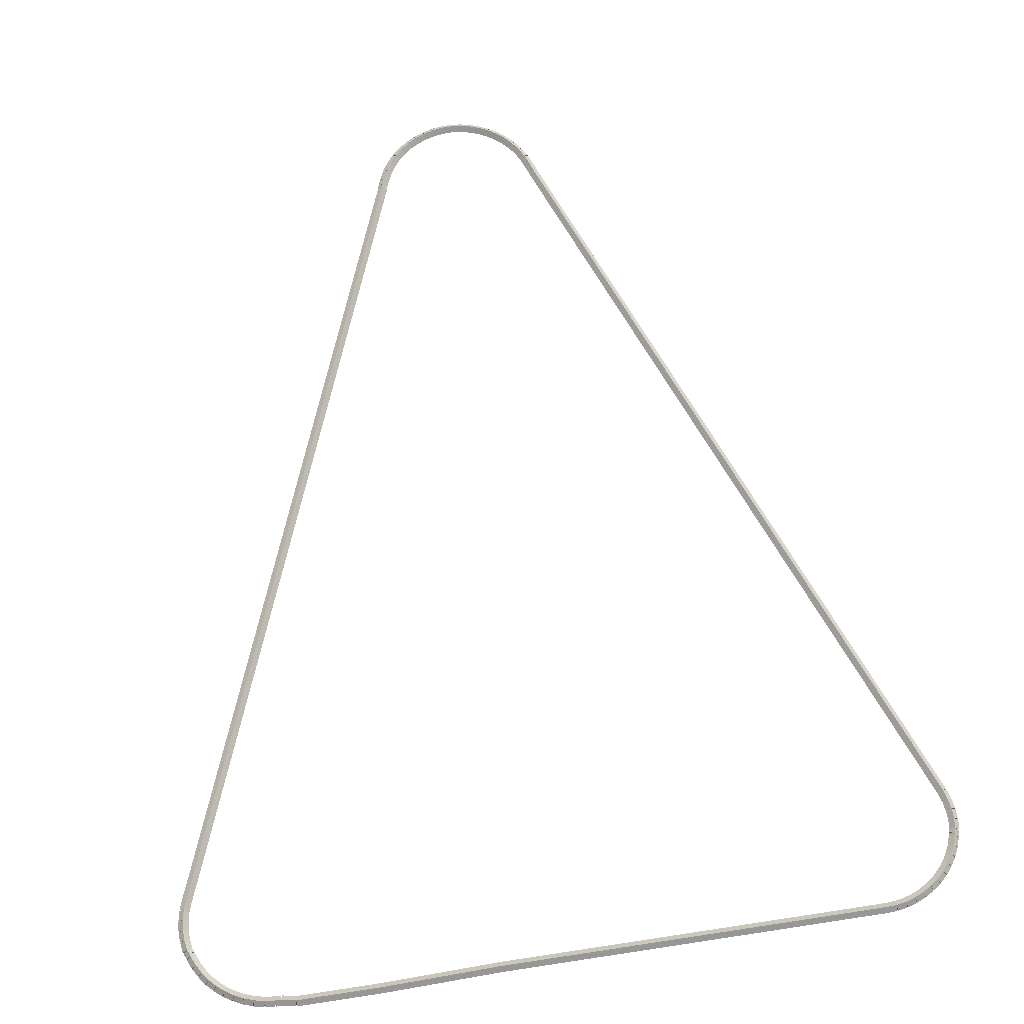
<metadata>
{"format":"obj","ext":"obj","renderer":"f3d","projection":"perspective","resolution":1024,"background":"white","views":[{"elev":67.6,"azim":171.3,"up":"+Z"}]}
</metadata>
<code>
g base_node_399_302_0
v -54.81 21.84 27.68
v -54.71 21.87 27.58
v -54.81 21.84 27.48
v -54.91 21.81 27.58
v -54.75 21.64 27.68
v -54.66 21.67 27.58
v -54.75 21.64 27.48
v -54.85 21.61 27.58
f 1 2 3 4
f 6 2 1 5
f 5 1 4 8
f 6 5 8 7
f 8 4 3 7
f 7 3 2 6
g base_node_399_302_0
v -54.84 22.04 27.68
v -54.74 22.05 27.58
v -54.84 22.04 27.48
v -54.94 22.02 27.58
v -54.81 21.84 27.68
v -54.71 21.85 27.58
v -54.81 21.84 27.48
v -54.91 21.82 27.58
f 9 10 11 12
f 14 10 9 13
f 13 9 12 16
f 14 13 16 15
f 16 12 11 15
f 15 11 10 14
g base_node_399_302_0
v -54.85 22.24 27.68
v -54.75 22.24 27.58
v -54.85 22.24 27.48
v -54.95 22.24 27.58
v -54.84 22.04 27.68
v -54.74 22.04 27.58
v -54.84 22.04 27.48
v -54.94 22.04 27.58
f 17 18 19 20
f 22 18 17 21
f 21 17 20 24
f 22 21 24 23
f 24 20 19 23
f 23 19 18 22
g base_node_399_302_0
v -54.83 22.44 27.68
v -54.73 22.43 27.58
v -54.83 22.44 27.48
v -54.93 22.45 27.58
v -54.85 22.24 27.68
v -54.75 22.23 27.58
v -54.85 22.24 27.48
v -54.95 22.25 27.58
f 25 26 27 28
f 30 26 25 29
f 29 25 28 32
f 30 29 32 31
f 32 28 27 31
f 31 27 26 30
g base_node_399_302_0
v -54.8 22.52 27.68
v -54.7 22.48 27.58
v -54.8 22.52 27.48
v -54.89 22.55 27.58
v -54.83 22.44 27.68
v -54.73 22.4 27.58
v -54.83 22.44 27.48
v -54.92 22.47 27.58
f 33 34 35 36
f 38 34 33 37
f 37 33 36 40
f 38 37 40 39
f 40 36 35 39
f 39 35 34 38
g base_node_399_302_0
v -54.78 22.58 27.68
v -54.69 22.55 27.58
v -54.78 22.58 27.48
v -54.88 22.6 27.58
v -54.8 22.52 27.68
v -54.7 22.49 27.58
v -54.8 22.52 27.48
v -54.89 22.54 27.58
f 41 42 43 44
f 46 42 41 45
f 45 41 44 48
f 46 45 48 47
f 48 44 43 47
f 47 43 42 46
g base_node_399_302_0
v -54.72 22.76 27.68
v -54.62 22.73 27.58
v -54.72 22.76 27.48
v -54.81 22.8 27.58
v -54.78 22.58 27.68
v -54.69 22.54 27.58
v -54.78 22.58 27.48
v -54.88 22.61 27.58
f 49 50 51 52
f 54 50 49 53
f 53 49 52 56
f 54 53 56 55
f 56 52 51 55
f 55 51 50 54
g base_node_399_302_0
v -54.63 22.94 27.68
v -54.54 22.89 27.58
v -54.63 22.94 27.48
v -54.72 22.98 27.58
v -54.72 22.76 27.68
v -54.63 22.72 27.58
v -54.72 22.76 27.48
v -54.81 22.81 27.58
f 57 58 59 60
f 62 58 57 61
f 61 57 60 64
f 62 61 64 63
f 64 60 59 63
f 63 59 58 62
g base_node_399_302_0
v -54.52 23.1 27.68
v -54.44 23.05 27.58
v -54.52 23.1 27.48
v -54.61 23.16 27.58
v -54.63 22.94 27.68
v -54.55 22.88 27.58
v -54.63 22.94 27.48
v -54.71 22.99 27.58
f 65 66 67 68
f 70 66 65 69
f 69 65 68 72
f 70 69 72 71
f 72 68 67 71
f 71 67 66 70
g base_node_399_302_0
v -54.4 23.25 27.68
v -54.32 23.18 27.58
v -54.4 23.25 27.48
v -54.47 23.31 27.58
v -54.52 23.1 27.68
v -54.45 23.04 27.58
v -54.52 23.1 27.48
v -54.6 23.16 27.58
f 73 74 75 76
f 78 74 73 77
f 77 73 76 80
f 78 77 80 79
f 80 76 75 79
f 79 75 74 78
g base_node_399_302_0
v -54.25 23.38 27.68
v -54.18 23.31 27.58
v -54.25 23.38 27.48
v -54.32 23.46 27.58
v -54.4 23.25 27.68
v -54.33 23.18 27.58
v -54.4 23.25 27.48
v -54.46 23.32 27.58
f 81 82 83 84
f 86 82 81 85
f 85 81 84 88
f 86 85 88 87
f 88 84 83 87
f 87 83 82 86
g base_node_399_302_0
v -54.09 23.5 27.68
v -54.03 23.42 27.58
v -54.09 23.5 27.48
v -54.15 23.58 27.58
v -54.25 23.38 27.68
v -54.19 23.3 27.58
v -54.25 23.38 27.48
v -54.31 23.46 27.58
f 89 90 91 92
f 94 90 89 93
f 93 89 92 96
f 94 93 96 95
f 96 92 91 95
f 95 91 90 94
g base_node_399_302_0
v -53.92 23.6 27.68
v -53.87 23.51 27.58
v -53.92 23.6 27.48
v -53.97 23.68 27.58
v -54.09 23.5 27.68
v -54.04 23.41 27.58
v -54.09 23.5 27.48
v -54.14 23.59 27.58
f 97 98 99 100
f 102 98 97 101
f 101 97 100 104
f 102 101 104 103
f 104 100 99 103
f 103 99 98 102
g base_node_399_302_0
v -53.74 23.68 27.68
v -53.7 23.58 27.58
v -53.74 23.68 27.48
v -53.78 23.77 27.58
v -53.92 23.6 27.68
v -53.88 23.51 27.58
v -53.92 23.6 27.48
v -53.96 23.69 27.58
f 105 106 107 108
f 110 106 105 109
f 109 105 108 112
f 110 109 112 111
f 112 108 107 111
f 111 107 106 110
g base_node_399_302_0
v -53.55 23.73 27.68
v -53.52 23.64 27.58
v -53.55 23.73 27.48
v -53.58 23.83 27.58
v -53.74 23.68 27.68
v -53.71 23.58 27.58
v -53.74 23.68 27.48
v -53.77 23.77 27.58
f 113 114 115 116
f 118 114 113 117
f 117 113 116 120
f 118 117 120 119
f 120 116 115 119
f 119 115 114 118
g base_node_399_302_0
v -53.35 23.77 27.68
v -53.33 23.67 27.58
v -53.35 23.77 27.48
v -53.37 23.87 27.58
v -53.55 23.73 27.68
v -53.53 23.63 27.58
v -53.55 23.73 27.48
v -53.56 23.83 27.58
f 121 122 123 124
f 126 122 121 125
f 125 121 124 128
f 126 125 128 127
f 128 124 123 127
f 127 123 122 126
g base_node_399_302_0
v -53.14 23.78 27.68
v -53.14 23.68 27.58
v -53.14 23.78 27.48
v -53.15 23.88 27.58
v -53.35 23.77 27.68
v -53.34 23.67 27.58
v -53.35 23.77 27.48
v -53.35 23.87 27.58
f 129 130 131 132
f 134 130 129 133
f 133 129 132 136
f 134 133 136 135
f 136 132 131 135
f 135 131 130 134
g base_node_399_302_0
v -45.49 23.88 27.58
v -45.49 23.78 27.68
v -45.49 23.68 27.58
v -45.49 23.78 27.48
v -53.14 23.88 27.58
v -53.14 23.78 27.68
v -53.14 23.68 27.58
v -53.14 23.78 27.48
f 137 138 139 140
f 142 138 137 141
f 141 137 140 144
f 142 141 144 143
f 144 140 139 143
f 143 139 138 142
g base_node_399_302_0
v -43.16 23.84 27.68
v -43.16 23.74 27.58
v -43.16 23.84 27.48
v -43.16 23.94 27.58
v -45.49 23.78 27.68
v -45.48 23.68 27.58
v -45.49 23.78 27.48
v -45.49 23.88 27.58
f 145 146 147 148
f 150 146 145 149
f 149 145 148 152
f 150 149 152 151
f 152 148 147 151
f 151 147 146 150
g base_node_399_302_0
v -41.5 23.94 27.58
v -41.5 23.84 27.68
v -41.5 23.74 27.58
v -41.5 23.84 27.48
v -43.16 23.94 27.58
v -43.16 23.84 27.68
v -43.16 23.74 27.58
v -43.16 23.84 27.48
f 153 154 155 156
f 158 154 153 157
f 157 153 156 160
f 158 157 160 159
f 160 156 155 159
f 159 155 154 158
g base_node_399_302_0
v -41.22 23.78 27.68
v -41.24 23.68 27.58
v -41.22 23.78 27.48
v -41.2 23.88 27.58
v -41.5 23.84 27.68
v -41.52 23.74 27.58
v -41.5 23.84 27.48
v -41.49 23.93 27.58
f 161 162 163 164
f 166 162 161 165
f 165 161 164 168
f 166 165 168 167
f 168 164 163 167
f 167 163 162 166
g base_node_399_302_0
v -41.09 23.78 27.68
v -41.1 23.68 27.58
v -41.09 23.78 27.48
v -41.09 23.88 27.58
v -41.22 23.78 27.68
v -41.22 23.68 27.58
v -41.22 23.78 27.48
v -41.22 23.88 27.58
f 169 170 171 172
f 174 170 169 173
f 173 169 172 176
f 174 173 176 175
f 176 172 171 175
f 175 171 170 174
g base_node_399_302_0
v -40.89 23.76 27.68
v -40.9 23.66 27.58
v -40.89 23.76 27.48
v -40.88 23.86 27.58
v -41.09 23.78 27.68
v -41.11 23.68 27.58
v -41.09 23.78 27.48
v -41.08 23.88 27.58
f 177 178 179 180
f 182 178 177 181
f 181 177 180 184
f 182 181 184 183
f 184 180 179 183
f 183 179 178 182
g base_node_399_302_0
v -40.7 23.71 27.68
v -40.72 23.61 27.58
v -40.7 23.71 27.48
v -40.67 23.81 27.58
v -40.89 23.76 27.68
v -40.91 23.66 27.58
v -40.89 23.76 27.48
v -40.87 23.85 27.58
f 185 186 187 188
f 190 186 185 189
f 189 185 188 192
f 190 189 192 191
f 192 188 187 191
f 191 187 186 190
g base_node_399_302_0
v -40.51 23.65 27.68
v -40.54 23.55 27.58
v -40.51 23.65 27.48
v -40.47 23.74 27.58
v -40.7 23.71 27.68
v -40.73 23.62 27.58
v -40.7 23.71 27.48
v -40.66 23.81 27.58
f 193 194 195 196
f 198 194 193 197
f 197 193 196 200
f 198 197 200 199
f 200 196 195 199
f 199 195 194 198
g base_node_399_302_0
v -40.33 23.56 27.68
v -40.37 23.47 27.58
v -40.33 23.56 27.48
v -40.29 23.65 27.58
v -40.51 23.65 27.68
v -40.55 23.56 27.58
v -40.51 23.65 27.48
v -40.46 23.74 27.58
f 201 202 203 204
f 206 202 201 205
f 205 201 204 208
f 206 205 208 207
f 208 204 203 207
f 207 203 202 206
g base_node_399_302_0
v -40.16 23.45 27.68
v -40.22 23.37 27.58
v -40.16 23.45 27.48
v -40.11 23.54 27.58
v -40.33 23.56 27.68
v -40.38 23.47 27.58
v -40.33 23.56 27.48
v -40.28 23.64 27.58
f 209 210 211 212
f 214 210 209 213
f 213 209 212 216
f 214 213 216 215
f 216 212 211 215
f 215 211 210 214
g base_node_399_302_0
v -40.01 23.33 27.68
v -40.07 23.25 27.58
v -40.01 23.33 27.48
v -39.95 23.41 27.58
v -40.16 23.45 27.68
v -40.23 23.38 27.58
v -40.16 23.45 27.48
v -40.1 23.53 27.58
f 217 218 219 220
f 222 218 217 221
f 221 217 220 224
f 222 221 224 223
f 224 220 219 223
f 223 219 218 222
g base_node_399_302_0
v -39.87 23.19 27.68
v -39.94 23.12 27.58
v -39.87 23.19 27.48
v -39.8 23.26 27.58
v -40.01 23.33 27.68
v -40.08 23.26 27.58
v -40.01 23.33 27.48
v -39.94 23.4 27.58
f 225 226 227 228
f 230 226 225 229
f 229 225 228 232
f 230 229 232 231
f 232 228 227 231
f 231 227 226 230
g base_node_399_302_0
v -39.75 23.03 27.68
v -39.83 22.97 27.58
v -39.75 23.03 27.48
v -39.68 23.09 27.58
v -39.87 23.19 27.68
v -39.95 23.13 27.58
v -39.87 23.19 27.48
v -39.79 23.25 27.58
f 233 234 235 236
f 238 234 233 237
f 237 233 236 240
f 238 237 240 239
f 240 236 235 239
f 239 235 234 238
g base_node_399_302_0
v -39.66 22.87 27.68
v -39.74 22.81 27.58
v -39.66 22.87 27.48
v -39.57 22.92 27.58
v -39.75 23.03 27.68
v -39.84 22.98 27.58
v -39.75 23.03 27.48
v -39.67 23.08 27.58
f 241 242 243 244
f 246 242 241 245
f 245 241 244 248
f 246 245 248 247
f 248 244 243 247
f 247 243 242 246
g base_node_399_302_0
v -39.58 22.69 27.68
v -39.67 22.65 27.58
v -39.58 22.69 27.48
v -39.49 22.73 27.58
v -39.66 22.87 27.68
v -39.75 22.83 27.58
v -39.66 22.87 27.48
v -39.56 22.91 27.58
f 249 250 251 252
f 254 250 249 253
f 253 249 252 256
f 254 253 256 255
f 256 252 251 255
f 255 251 250 254
g base_node_399_302_0
v -39.56 22.63 27.68
v -39.66 22.6 27.58
v -39.56 22.63 27.48
v -39.46 22.66 27.58
v -39.58 22.69 27.68
v -39.67 22.66 27.58
v -39.58 22.69 27.48
v -39.48 22.71 27.58
f 257 258 259 260
f 262 258 257 261
f 261 257 260 264
f 262 261 264 263
f 264 260 259 263
f 263 259 258 262
g base_node_399_302_0
v -39.52 22.55 27.68
v -39.61 22.5 27.58
v -39.52 22.55 27.48
v -39.43 22.6 27.58
v -39.56 22.63 27.68
v -39.65 22.58 27.58
v -39.56 22.63 27.48
v -39.47 22.67 27.58
f 265 266 267 268
f 270 266 265 269
f 269 265 268 272
f 270 269 272 271
f 272 268 267 271
f 271 267 266 270
g base_node_399_302_0
v -39.49 22.35 27.68
v -39.59 22.34 27.58
v -39.49 22.35 27.48
v -39.39 22.37 27.58
v -39.52 22.55 27.68
v -39.62 22.53 27.58
v -39.52 22.55 27.48
v -39.42 22.57 27.58
f 273 274 275 276
f 278 274 273 277
f 277 273 276 280
f 278 277 280 279
f 280 276 275 279
f 279 275 274 278
g base_node_399_302_0
v -39.48 22.16 27.68
v -39.58 22.15 27.58
v -39.48 22.16 27.48
v -39.38 22.16 27.58
v -39.49 22.35 27.68
v -39.59 22.35 27.58
v -39.49 22.35 27.48
v -39.39 22.36 27.58
f 281 282 283 284
f 286 282 281 285
f 285 281 284 288
f 286 285 288 287
f 288 284 283 287
f 287 283 282 286
g base_node_399_302_0
v -39.49 21.95 27.68
v -39.59 21.96 27.58
v -39.49 21.95 27.48
v -39.39 21.95 27.58
v -39.48 22.16 27.68
v -39.58 22.16 27.58
v -39.48 22.16 27.48
v -39.38 22.15 27.58
f 289 290 291 292
f 294 290 289 293
f 293 289 292 296
f 294 293 296 295
f 296 292 291 295
f 295 291 290 294
g base_node_399_302_0
v -39.53 21.75 27.68
v -39.63 21.77 27.58
v -39.53 21.75 27.48
v -39.44 21.73 27.58
v -39.49 21.95 27.68
v -39.59 21.97 27.58
v -39.49 21.95 27.48
v -39.4 21.93 27.58
f 297 298 299 300
f 302 298 297 301
f 301 297 300 304
f 302 301 304 303
f 304 300 299 303
f 303 299 298 302
g base_node_399_302_0
v -39.6 21.56 27.68
v -39.7 21.59 27.58
v -39.6 21.56 27.48
v -39.51 21.53 27.58
v -39.53 21.75 27.68
v -39.63 21.79 27.58
v -39.53 21.75 27.48
v -39.44 21.72 27.58
f 305 306 307 308
f 310 306 305 309
f 309 305 308 312
f 310 309 312 311
f 312 308 307 311
f 311 307 306 310
g base_node_399_302_0
v -39.76 21.17 27.68
v -39.85 21.2 27.58
v -39.76 21.17 27.48
v -39.66 21.13 27.58
v -39.6 21.56 27.68
v -39.69 21.59 27.58
v -39.6 21.56 27.48
v -39.51 21.52 27.58
f 313 314 315 316
f 318 314 313 317
f 317 313 316 320
f 318 317 320 319
f 320 316 315 319
f 319 315 314 318
g base_node_399_302_0
v -44.01 10.06 27.68
v -44.1 10.1 27.58
v -44.01 10.06 27.48
v -43.91 10.03 27.58
v -39.76 21.17 27.68
v -39.85 21.2 27.58
v -39.76 21.17 27.48
v -39.66 21.13 27.58
f 321 322 323 324
f 326 322 321 325
f 325 321 324 328
f 326 325 328 327
f 328 324 323 327
f 327 323 322 326
g base_node_399_302_0
v -45.47 6.242 27.68
v -45.57 6.278 27.58
v -45.47 6.242 27.48
v -45.38 6.206 27.58
v -44.01 10.06 27.68
v -44.1 10.1 27.58
v -44.01 10.06 27.48
v -43.91 10.03 27.58
f 329 330 331 332
f 334 330 329 333
f 333 329 332 336
f 334 333 336 335
f 336 332 331 335
f 335 331 330 334
g base_node_399_302_0
v -45.5 6.141 27.68
v -45.6 6.168 27.58
v -45.5 6.141 27.48
v -45.4 6.114 27.58
v -45.47 6.242 27.68
v -45.57 6.269 27.58
v -45.47 6.242 27.48
v -45.38 6.215 27.58
f 337 338 339 340
f 342 338 337 341
f 341 337 340 344
f 342 341 344 343
f 344 340 339 343
f 343 339 338 342
g base_node_399_302_0
v -45.55 6.007 27.68
v -45.65 6.043 27.58
v -45.55 6.007 27.48
v -45.46 5.971 27.58
v -45.5 6.141 27.68
v -45.59 6.177 27.58
v -45.5 6.141 27.48
v -45.41 6.106 27.58
f 345 346 347 348
f 350 346 345 349
f 349 345 348 352
f 350 349 352 351
f 352 348 347 351
f 351 347 346 350
g base_node_399_302_0
v -45.64 5.806 27.68
v -45.73 5.846 27.58
v -45.64 5.806 27.48
v -45.55 5.765 27.58
v -45.55 6.007 27.68
v -45.64 6.047 27.58
v -45.55 6.007 27.48
v -45.46 5.966 27.58
f 353 354 355 356
f 358 354 353 357
f 357 353 356 360
f 358 357 360 359
f 360 356 355 359
f 359 355 354 358
g base_node_399_302_0
v -45.75 5.621 27.68
v -45.84 5.673 27.58
v -45.75 5.621 27.48
v -45.67 5.569 27.58
v -45.64 5.806 27.68
v -45.73 5.858 27.58
v -45.64 5.806 27.48
v -45.56 5.754 27.58
f 361 362 363 364
f 366 362 361 365
f 365 361 364 368
f 366 365 368 367
f 368 364 363 367
f 367 363 362 366
g base_node_399_302_0
v -45.89 5.454 27.68
v -45.97 5.517 27.58
v -45.89 5.454 27.48
v -45.81 5.392 27.58
v -45.75 5.621 27.68
v -45.83 5.684 27.58
v -45.75 5.621 27.48
v -45.68 5.559 27.58
f 369 370 371 372
f 374 370 369 373
f 373 369 372 376
f 374 373 376 375
f 376 372 371 375
f 375 371 370 374
g base_node_399_302_0
v -46.04 5.306 27.68
v -46.11 5.378 27.58
v -46.04 5.306 27.48
v -45.97 5.234 27.58
v -45.89 5.454 27.68
v -45.96 5.526 27.58
v -45.89 5.454 27.48
v -45.82 5.382 27.58
f 377 378 379 380
f 382 378 377 381
f 381 377 380 384
f 382 381 384 383
f 384 380 379 383
f 383 379 378 382
g base_node_399_302_0
v -46.21 5.179 27.68
v -46.27 5.259 27.58
v -46.21 5.179 27.48
v -46.15 5.099 27.58
v -46.04 5.306 27.68
v -46.1 5.386 27.58
v -46.04 5.306 27.48
v -45.98 5.226 27.58
f 385 386 387 388
f 390 386 385 389
f 389 385 388 392
f 390 389 392 391
f 392 388 387 391
f 391 387 386 390
g base_node_399_302_0
v -46.4 5.072 27.68
v -46.45 5.159 27.58
v -46.4 5.072 27.48
v -46.35 4.986 27.58
v -46.21 5.179 27.68
v -46.26 5.265 27.58
v -46.21 5.179 27.48
v -46.16 5.092 27.58
f 393 394 395 396
f 398 394 393 397
f 397 393 396 400
f 398 397 400 399
f 400 396 395 399
f 399 395 394 398
g base_node_399_302_0
v -46.59 4.989 27.68
v -46.63 5.081 27.58
v -46.59 4.989 27.48
v -46.55 4.897 27.58
v -46.4 5.072 27.68
v -46.44 5.164 27.58
v -46.4 5.072 27.48
v -46.36 4.98 27.58
f 401 402 403 404
f 406 402 401 405
f 405 401 404 408
f 406 405 408 407
f 408 404 403 407
f 407 403 402 406
g base_node_399_302_0
v -46.79 4.929 27.68
v -46.82 5.025 27.58
v -46.79 4.929 27.48
v -46.77 4.833 27.58
v -46.59 4.989 27.68
v -46.62 5.085 27.58
v -46.59 4.989 27.48
v -46.56 4.893 27.58
f 409 410 411 412
f 414 410 409 413
f 413 409 412 416
f 414 413 416 415
f 416 412 411 415
f 415 411 410 414
g base_node_399_302_0
v -47 4.895 27.68
v -47.02 4.993 27.58
v -47 4.895 27.48
v -46.98 4.796 27.58
v -46.79 4.929 27.68
v -46.81 5.028 27.58
v -46.79 4.929 27.48
v -46.78 4.83 27.58
f 417 418 419 420
f 422 418 417 421
f 421 417 420 424
f 422 421 424 423
f 424 420 419 423
f 423 419 418 422
g base_node_399_302_0
v -47.21 4.887 27.68
v -47.22 4.987 27.58
v -47.21 4.887 27.48
v -47.21 4.787 27.58
v -47 4.895 27.68
v -47.01 4.995 27.58
v -47 4.895 27.48
v -47 4.795 27.58
f 425 426 427 428
f 430 426 425 429
f 429 425 428 432
f 430 429 432 431
f 432 428 427 431
f 431 427 426 430
g base_node_399_302_0
v -47.42 4.906 27.68
v -47.41 5.006 27.58
v -47.42 4.906 27.48
v -47.43 4.806 27.58
v -47.21 4.887 27.68
v -47.2 4.986 27.58
v -47.21 4.887 27.48
v -47.22 4.787 27.58
f 433 434 435 436
f 438 434 433 437
f 437 433 436 440
f 438 437 440 439
f 440 436 435 439
f 439 435 434 438
g base_node_399_302_0
v -47.63 4.951 27.68
v -47.61 5.049 27.58
v -47.63 4.951 27.48
v -47.65 4.853 27.58
v -47.42 4.906 27.68
v -47.4 5.004 27.58
v -47.42 4.906 27.48
v -47.44 4.808 27.58
f 441 442 443 444
f 446 442 441 445
f 445 441 444 448
f 446 445 448 447
f 448 444 443 447
f 447 443 442 446
g base_node_399_302_0
v -47.83 5.021 27.68
v -47.79 5.115 27.58
v -47.83 5.021 27.48
v -47.86 4.926 27.58
v -47.63 4.951 27.68
v -47.59 5.045 27.58
v -47.63 4.951 27.48
v -47.66 4.857 27.58
f 449 450 451 452
f 454 450 449 453
f 453 449 452 456
f 454 453 456 455
f 456 452 451 455
f 455 451 450 454
g base_node_399_302_0
v -48.02 5.114 27.68
v -47.97 5.204 27.58
v -48.02 5.114 27.48
v -48.06 5.024 27.58
v -47.83 5.021 27.68
v -47.78 5.111 27.58
v -47.83 5.021 27.48
v -47.87 4.931 27.58
f 457 458 459 460
f 462 458 457 461
f 461 457 460 464
f 462 461 464 463
f 464 460 459 463
f 463 459 458 462
g base_node_399_302_0
v -48.2 5.229 27.68
v -48.14 5.313 27.58
v -48.2 5.229 27.48
v -48.25 5.146 27.58
v -48.02 5.114 27.68
v -47.96 5.198 27.58
v -48.02 5.114 27.48
v -48.07 5.03 27.58
f 465 466 467 468
f 470 466 465 469
f 469 465 468 472
f 470 469 472 471
f 472 468 467 471
f 471 467 466 470
g base_node_399_302_0
v -48.36 5.366 27.68
v -48.29 5.443 27.58
v -48.36 5.366 27.48
v -48.42 5.289 27.58
v -48.2 5.229 27.68
v -48.13 5.306 27.58
v -48.2 5.229 27.48
v -48.26 5.153 27.58
f 473 474 475 476
f 478 474 473 477
f 477 473 476 480
f 478 477 480 479
f 480 476 475 479
f 479 475 474 478
g base_node_399_302_0
v -48.5 5.522 27.68
v -48.43 5.59 27.58
v -48.5 5.522 27.48
v -48.58 5.454 27.58
v -48.36 5.366 27.68
v -48.29 5.434 27.58
v -48.36 5.366 27.48
v -48.43 5.298 27.58
f 481 482 483 484
f 486 482 481 485
f 485 481 484 488
f 486 485 488 487
f 488 484 483 487
f 487 483 482 486
g base_node_399_302_0
v -48.63 5.696 27.68
v -48.55 5.755 27.58
v -48.63 5.696 27.48
v -48.71 5.638 27.58
v -48.5 5.522 27.68
v -48.42 5.58 27.58
v -48.5 5.522 27.48
v -48.59 5.463 27.58
f 489 490 491 492
f 494 490 489 493
f 493 489 492 496
f 494 493 496 495
f 496 492 491 495
f 495 491 490 494
g base_node_399_302_0
v -48.73 5.888 27.68
v -48.65 5.935 27.58
v -48.73 5.888 27.48
v -48.82 5.841 27.58
v -48.63 5.696 27.68
v -48.54 5.744 27.58
v -48.63 5.696 27.48
v -48.72 5.649 27.58
f 497 498 499 500
f 502 498 497 501
f 501 497 500 504
f 502 501 504 503
f 504 500 499 503
f 503 499 498 502
g base_node_399_302_0
v -48.84 6.156 27.68
v -48.75 6.192 27.58
v -48.84 6.156 27.48
v -48.93 6.12 27.58
v -48.73 5.888 27.68
v -48.64 5.924 27.58
v -48.73 5.888 27.48
v -48.83 5.852 27.58
f 505 506 507 508
f 510 506 505 509
f 509 505 508 512
f 510 509 512 511
f 512 508 507 511
f 511 507 506 510
g base_node_399_302_0
v -48.9 6.329 27.68
v -48.8 6.36 27.58
v -48.9 6.329 27.48
v -48.99 6.297 27.58
v -48.84 6.156 27.68
v -48.74 6.188 27.58
v -48.84 6.156 27.48
v -48.93 6.125 27.58
f 513 514 515 516
f 518 514 513 517
f 517 513 516 520
f 518 517 520 519
f 520 516 515 519
f 519 515 514 518
g base_node_399_302_0
v -54.75 21.64 27.68
v -54.66 21.68 27.58
v -54.75 21.64 27.48
v -54.85 21.6 27.58
v -48.9 6.329 27.68
v -48.8 6.364 27.58
v -48.9 6.329 27.48
v -48.99 6.293 27.58
f 521 522 523 524
f 526 522 521 525
f 525 521 524 528
f 526 525 528 527
f 528 524 523 527
f 527 523 522 526

</code>
